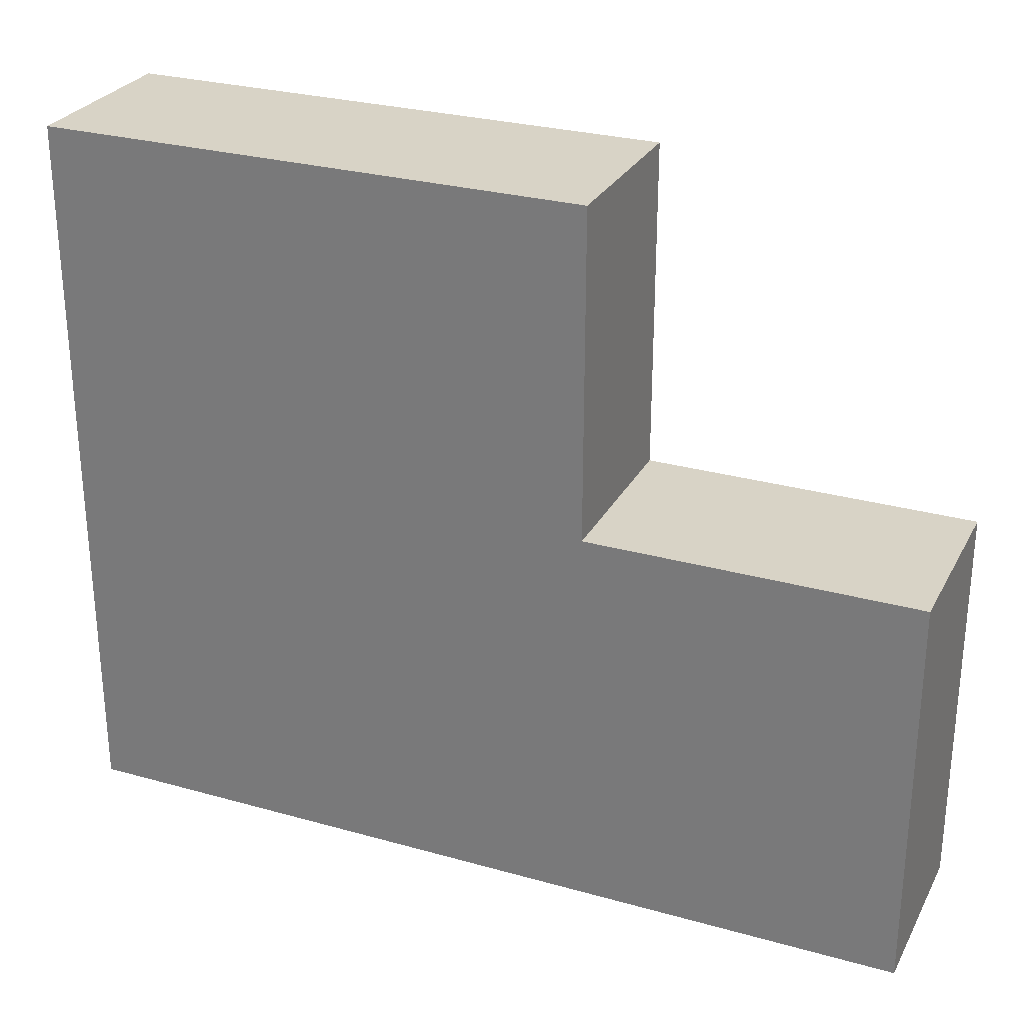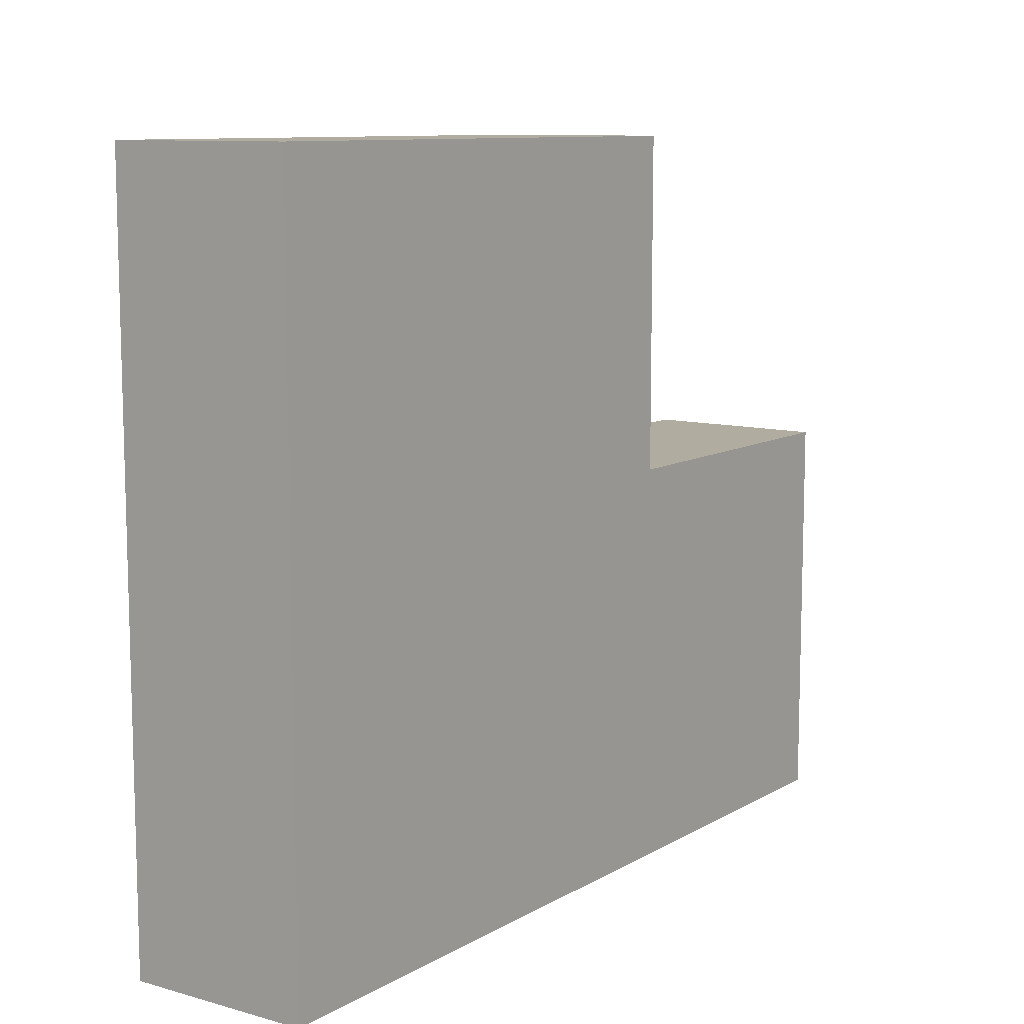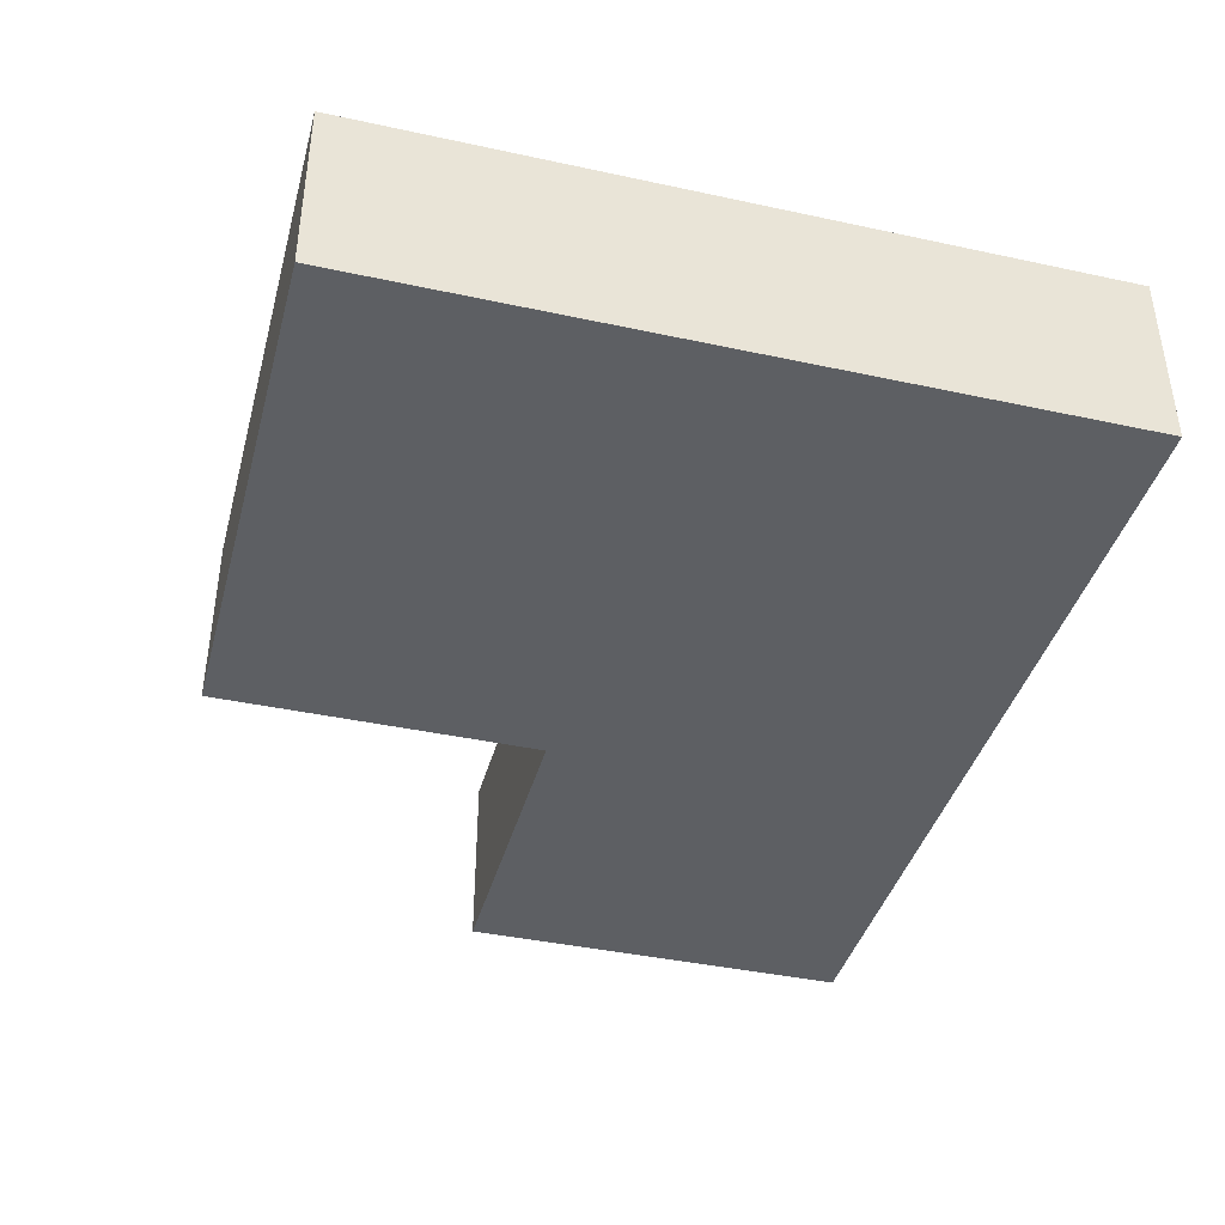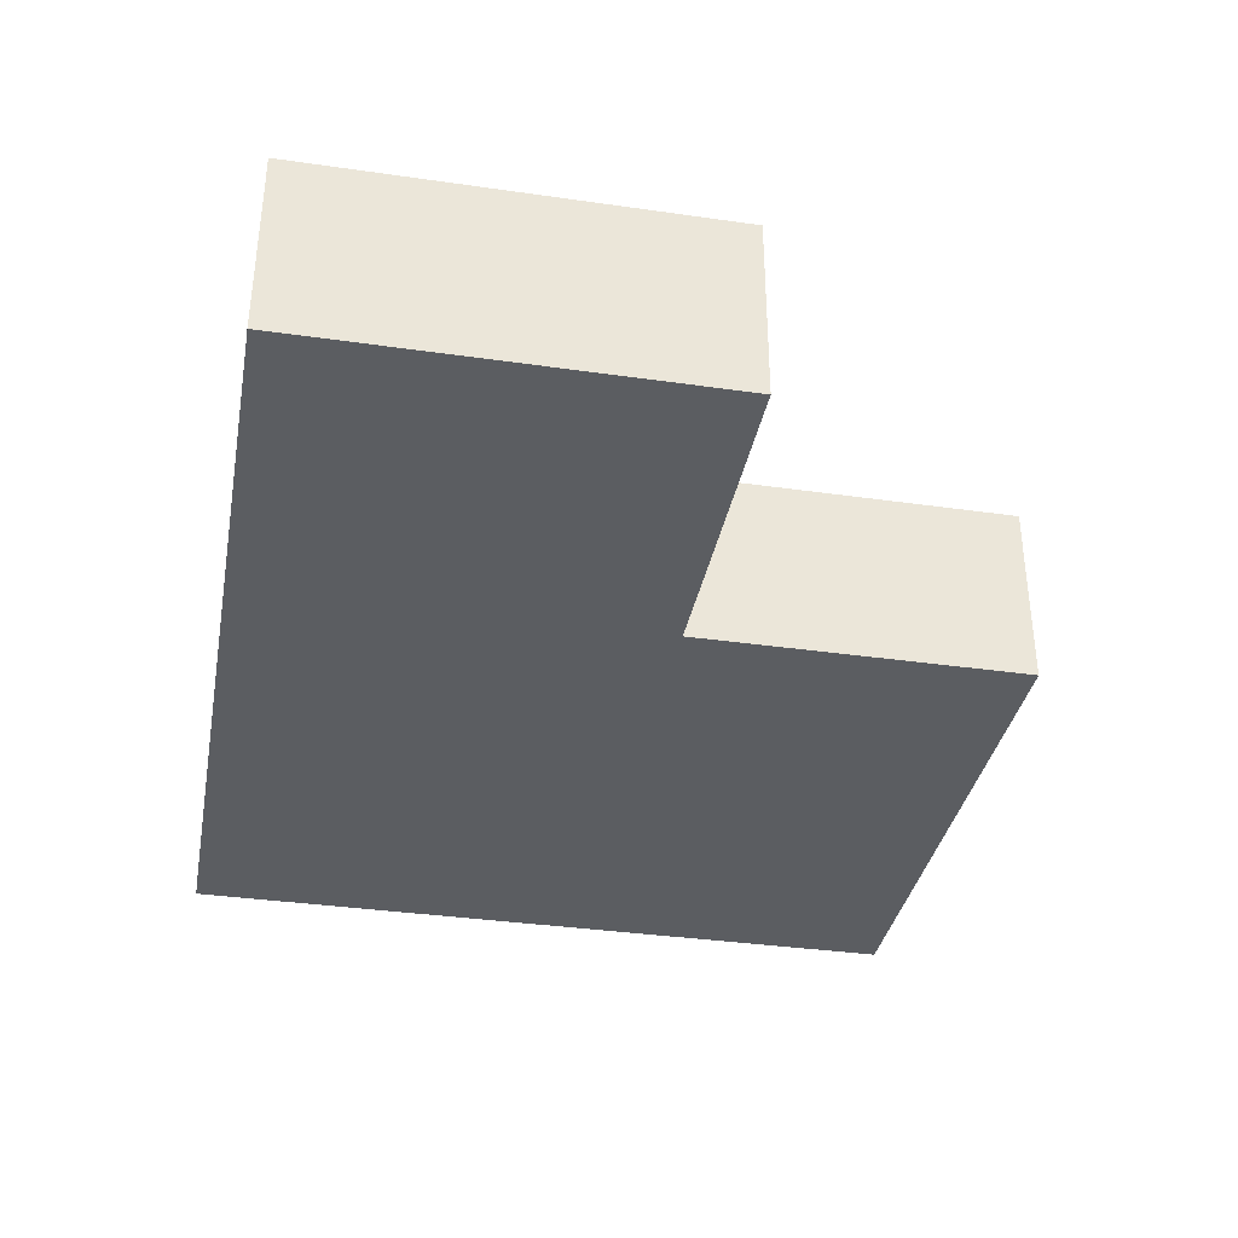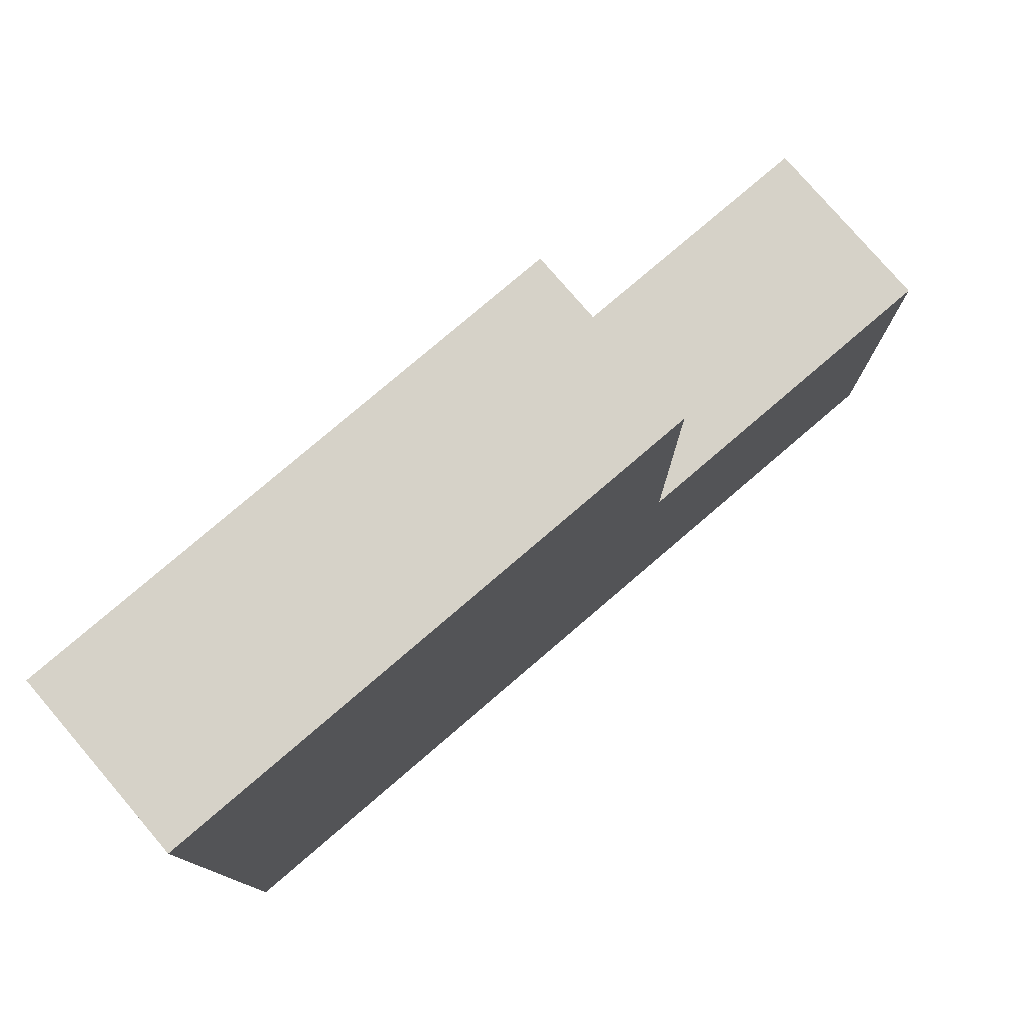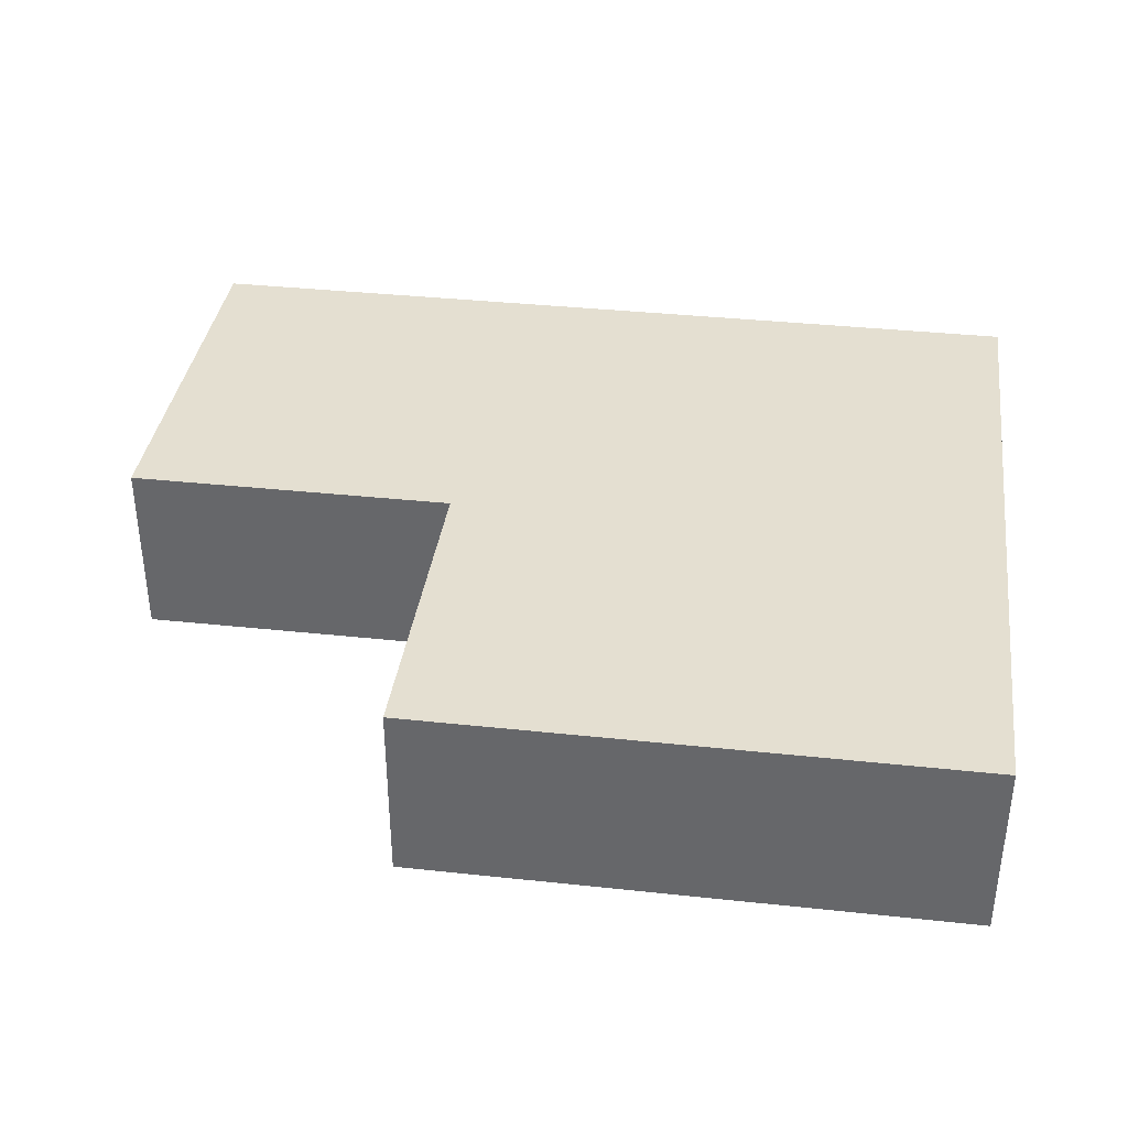
<metadata>
{"format":"obj","ext":"obj","renderer":"f3d","projection":"perspective","resolution":1024,"background":"white","views":[{"elev":27.9,"azim":23.2,"up":"+Y"},{"elev":10.0,"azim":-54.8,"up":"+Y"},{"elev":-40.3,"azim":-104.9,"up":"+Z"},{"elev":-35.7,"azim":79.3,"up":"+Z"},{"elev":78.1,"azim":-40.6,"up":"+Y"},{"elev":36.8,"azim":-172.1,"up":"+Z"}]}
</metadata>
<code>
g fort_frozen_sea_ice_floe_04
v -1.5 1.25 -0.3125
v -1.5 1.25 0.3125
v -1.5 -1.25 0.3125
v -1.5 -1.25 -0.3125
v -1.5 -1.25 -0.3125
v -1.5 -1.25 0.3125
v 1.5 -1.25 0.3125
v 1.5 -1.25 -0.3125
v 1.5 -1.25 -0.3125
v 1.5 -1.25 0.3125
v 1.5 0.125 0.3125
v 1.5 0.125 -0.3125
v 1.5 0.125 -0.3125
v 1.5 0.125 0.3125
v 0.375 0.125 0.3125
v 0.375 0.125 -0.3125
v 0.375 0.125 -0.3125
v 0.375 0.125 0.3125
v 0.375 1.25 0.3125
v 0.375 1.25 -0.3125
v 0.375 1.25 -0.3125
v 0.375 1.25 0.3125
v -1.5 1.25 0.3125
v -1.5 1.25 -0.3125
g fort_frozen_sea_ice_floe_04_0
f -22 -23 -24
f -21 -22 -24
f -18 -19 -20
f -17 -18 -20
f -14 -15 -16
f -13 -14 -16
f -10 -11 -12
f -9 -10 -12
f -6 -7 -8
f -5 -6 -8
f -2 -3 -4
f -1 -2 -4
v 0.375 0.125 -0.3125
v 0.375 1.25 -0.3125
v -1.5 1.25 -0.3125
v -1.5 -1.25 -0.3125
v 1.5 -1.25 -0.3125
v 1.5 0.125 -0.3125
g fort_frozen_sea_ice_floe_04_1
f -4 -5 -6
f -3 -4 -6
f -2 -3 -6
f -1 -2 -6
v 0.375 0.125 0.3125
v 1.5 0.125 0.3125
v 1.5 -1.25 0.3125
v -1.5 -1.25 0.3125
v -1.5 1.25 0.3125
v 0.375 1.25 0.3125
g fort_frozen_sea_ice_floe_04_2
f -4 -5 -6
f -3 -4 -6
f -2 -3 -6
f -1 -2 -6

</code>
